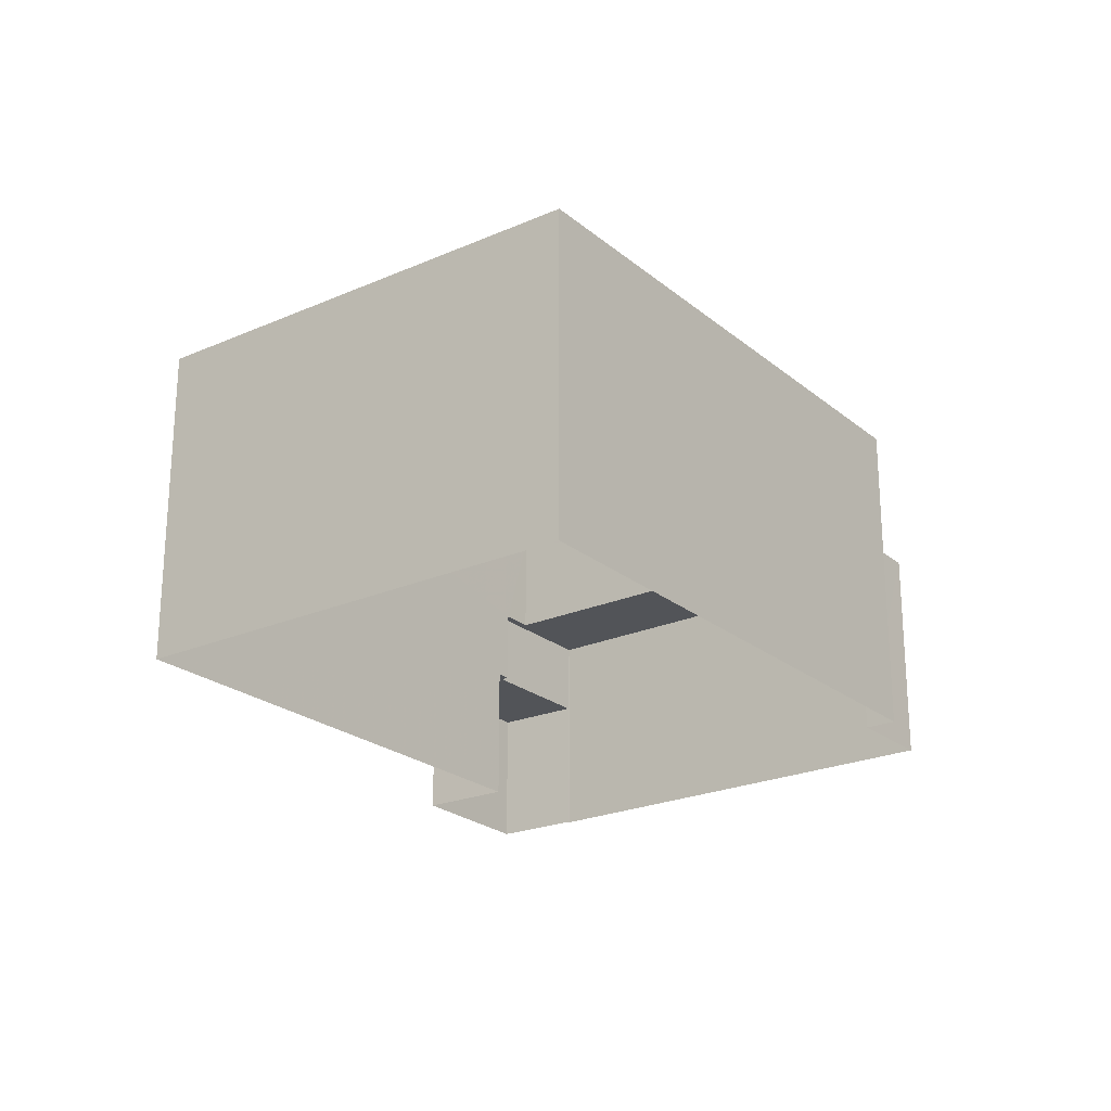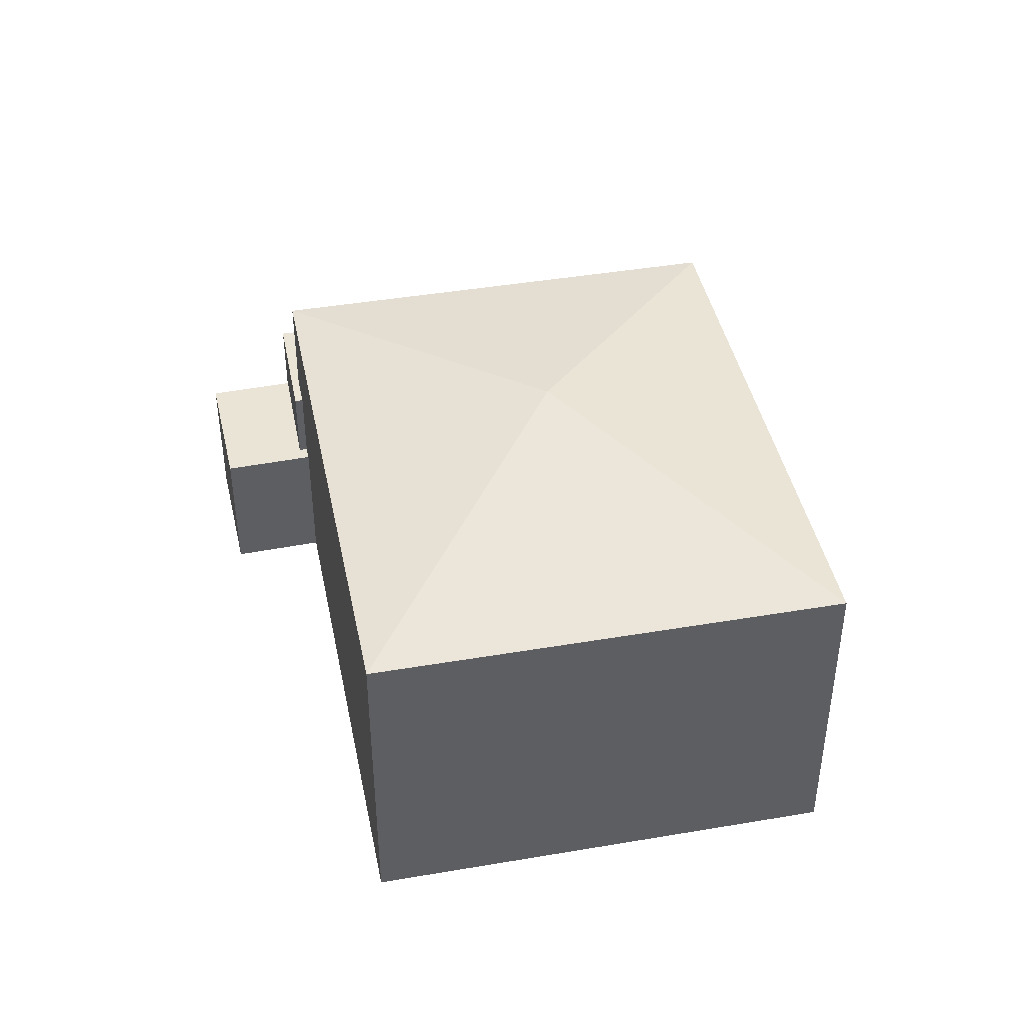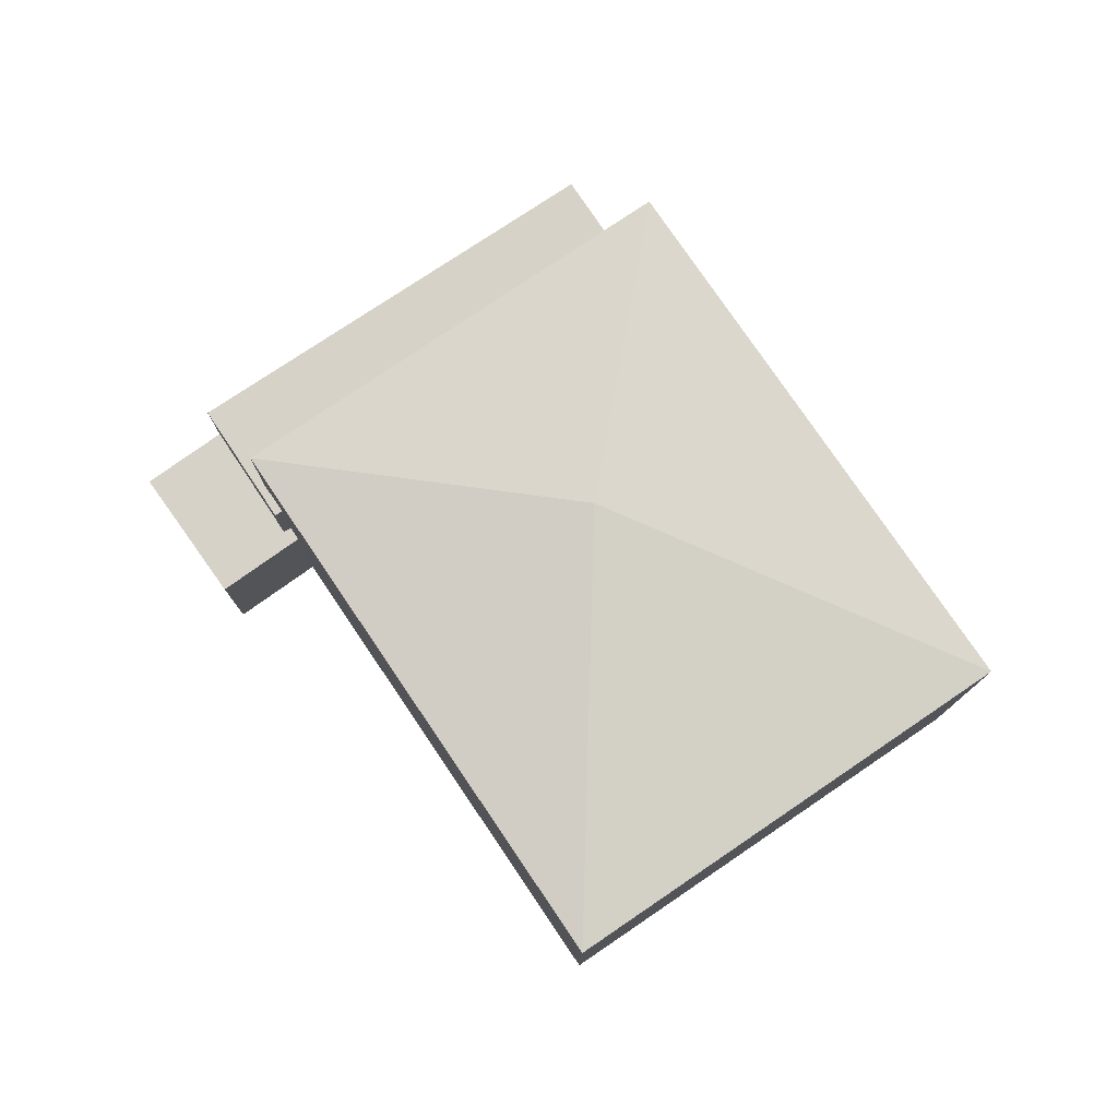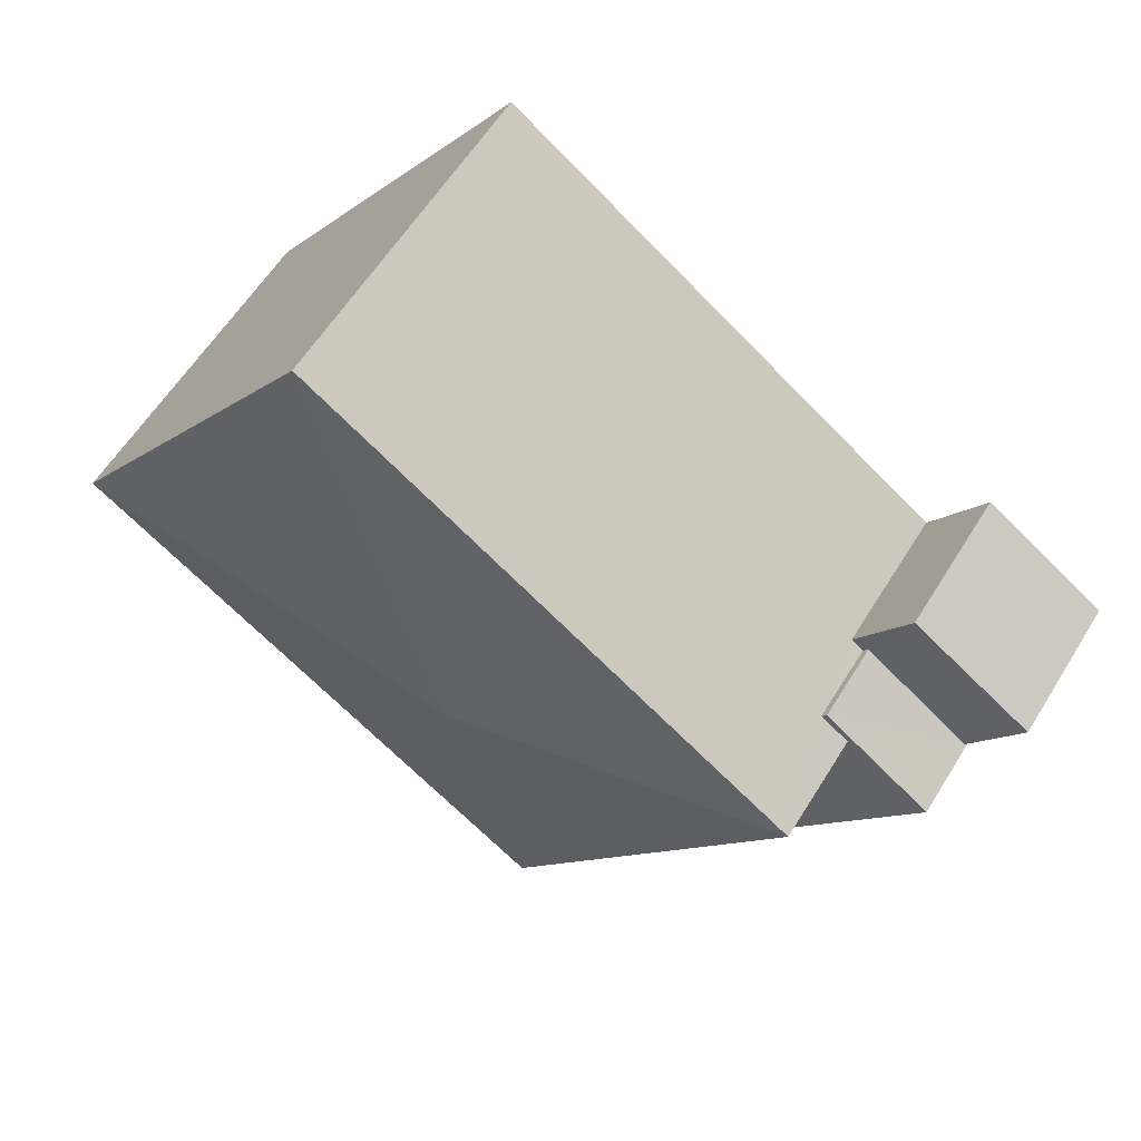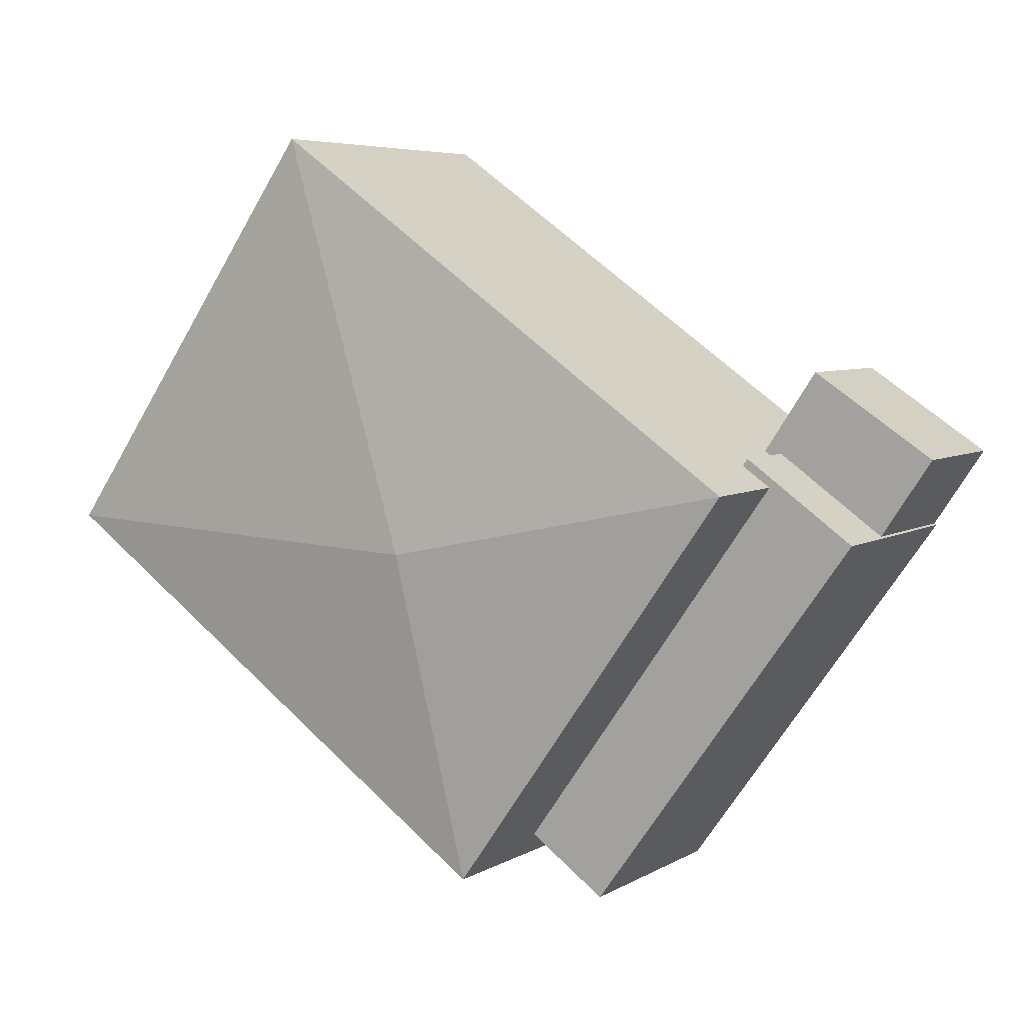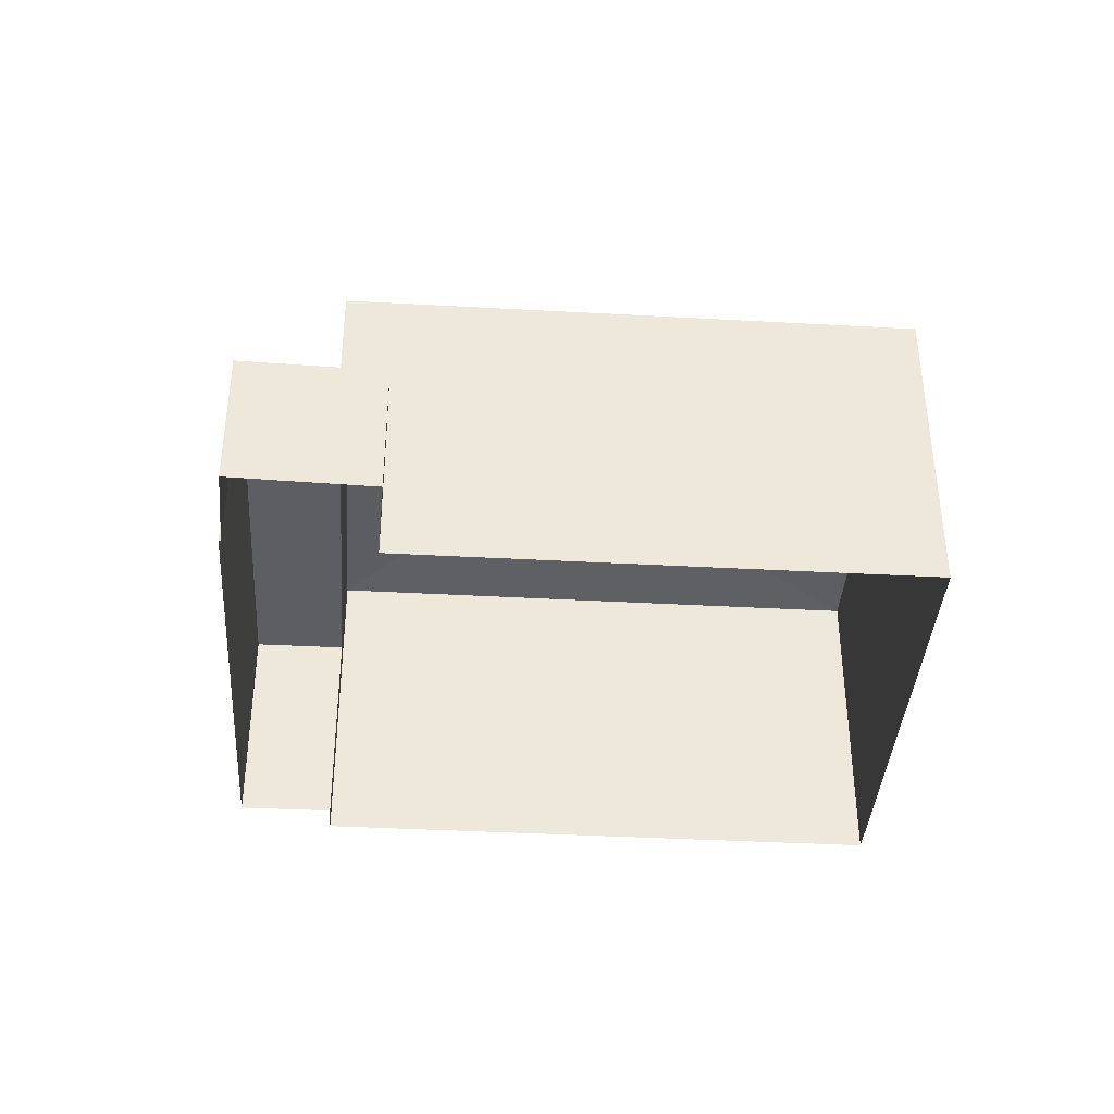
<metadata>
{"format":"obj","ext":"obj","renderer":"f3d","projection":"perspective","resolution":1024,"background":"white","views":[{"elev":-23.1,"azim":-88.7,"up":"+Z"},{"elev":42.8,"azim":-136.6,"up":"+Z"},{"elev":77.8,"azim":-159.3,"up":"+Z"},{"elev":59.4,"azim":31.6,"up":"+Y"},{"elev":5.7,"azim":31.2,"up":"+Y"},{"elev":-38.7,"azim":140.8,"up":"+Z"}]}
</metadata>
<code>
v -9237 -3.658e+04 16.98
v -9238 -3.659e+04 16.98
v -9239 -3.658e+04 16.98
v -9240 -3.658e+04 16.98
v -9254 -3.659e+04 16.99
v -9249 -3.658e+04 16.99
v -9238 -3.659e+04 16.98
v -9243 -3.659e+04 16.98
v -9244 -3.659e+04 16.99
v -9245 -3.659e+04 16.99
v -9244 -3.659e+04 21.3
v -9243 -3.659e+04 21.3
v -9239 -3.658e+04 21.3
v -9240 -3.658e+04 21.3
v -9240 -3.658e+04 21.3
v -9238 -3.659e+04 21.3
v -9246 -3.659e+04 23.94
v -9254 -3.659e+04 23.42
v -9245 -3.659e+04 23.41
v -9249 -3.658e+04 23.42
v -9239 -3.658e+04 23.41
v -9240 -3.658e+04 19.79
v -9240 -3.658e+04 19.79
v -9239 -3.658e+04 19.79
v -9237 -3.658e+04 19.79
v -9240 -3.658e+04 19.79
v -9238 -3.659e+04 19.79
f 1 2 3
f 3 2 4
f 5 6 4
f 2 7 8
f 5 9 10
f 9 2 8
f 4 2 9
f 5 4 9
f 11 12 13
f 14 13 15
f 15 13 16
f 13 12 16
f 17 18 19
f 17 20 18
f 17 21 20
f 17 19 21
f 22 23 24
f 24 23 25
f 22 26 23
f 25 23 27
f 23 15 27
f 2 27 7
f 7 27 16
f 27 15 16
f 8 16 12
f 8 7 16
f 9 8 12
f 11 9 12
f 26 14 15
f 23 26 15
f 21 13 14
f 21 14 20
f 20 22 6
f 6 22 4
f 26 22 14
f 14 22 20
f 20 6 5
f 18 20 5
f 10 9 11
f 10 11 19
f 11 21 19
f 11 13 21
f 19 18 5
f 10 19 5
f 2 1 25
f 27 2 25
f 4 22 24
f 3 4 24
f 25 1 3
f 24 25 3

</code>
